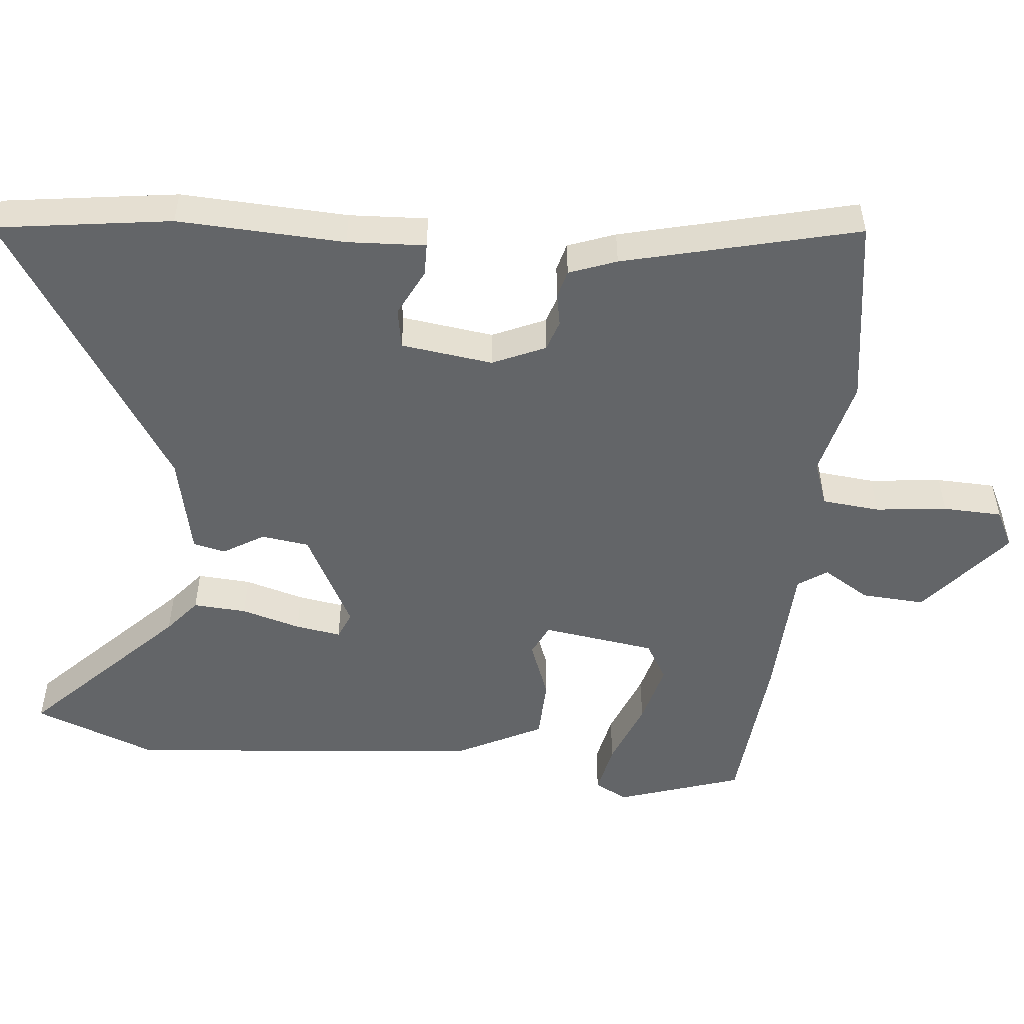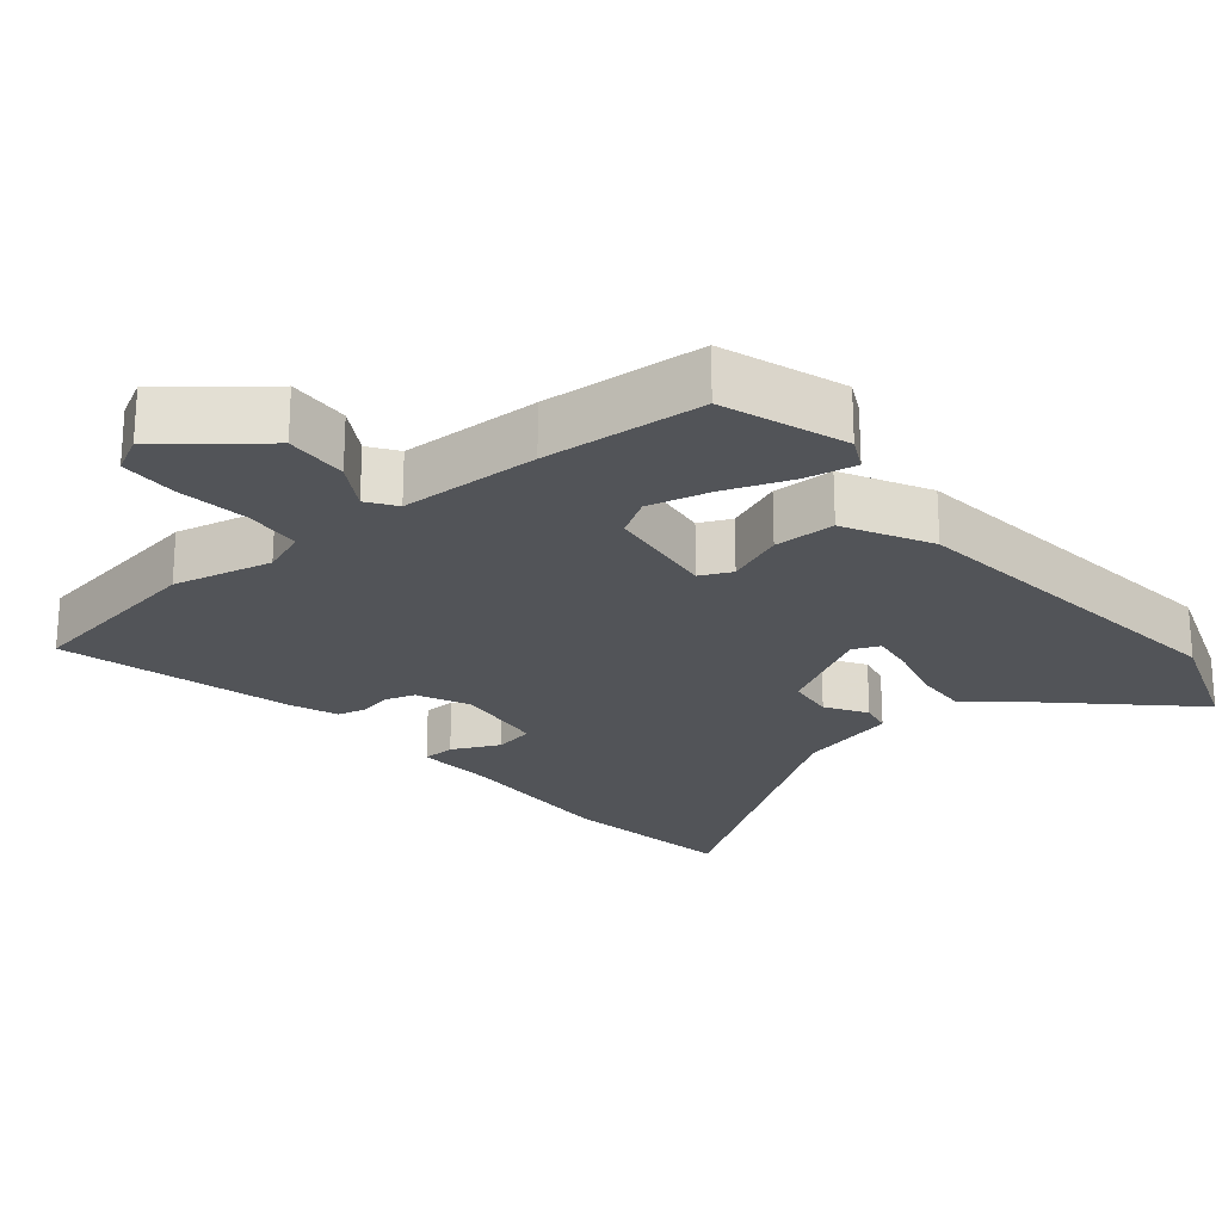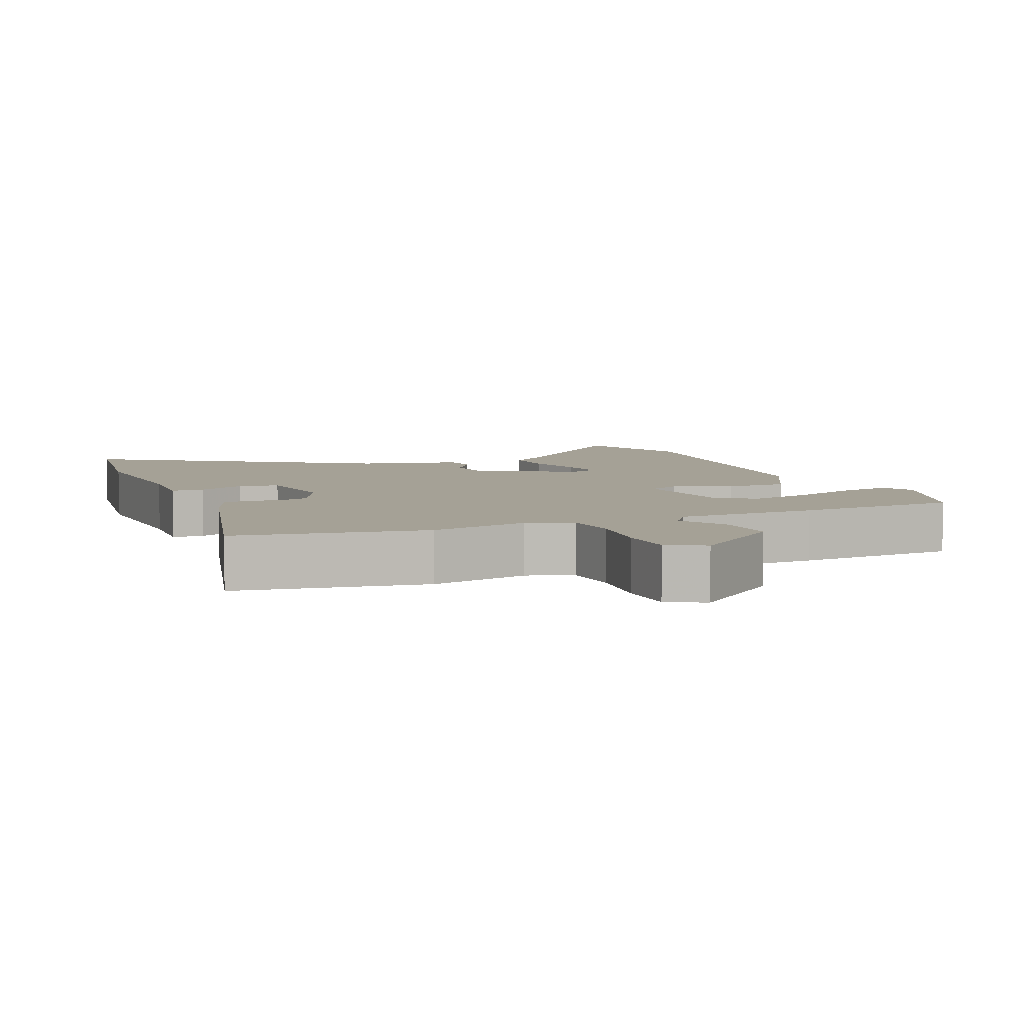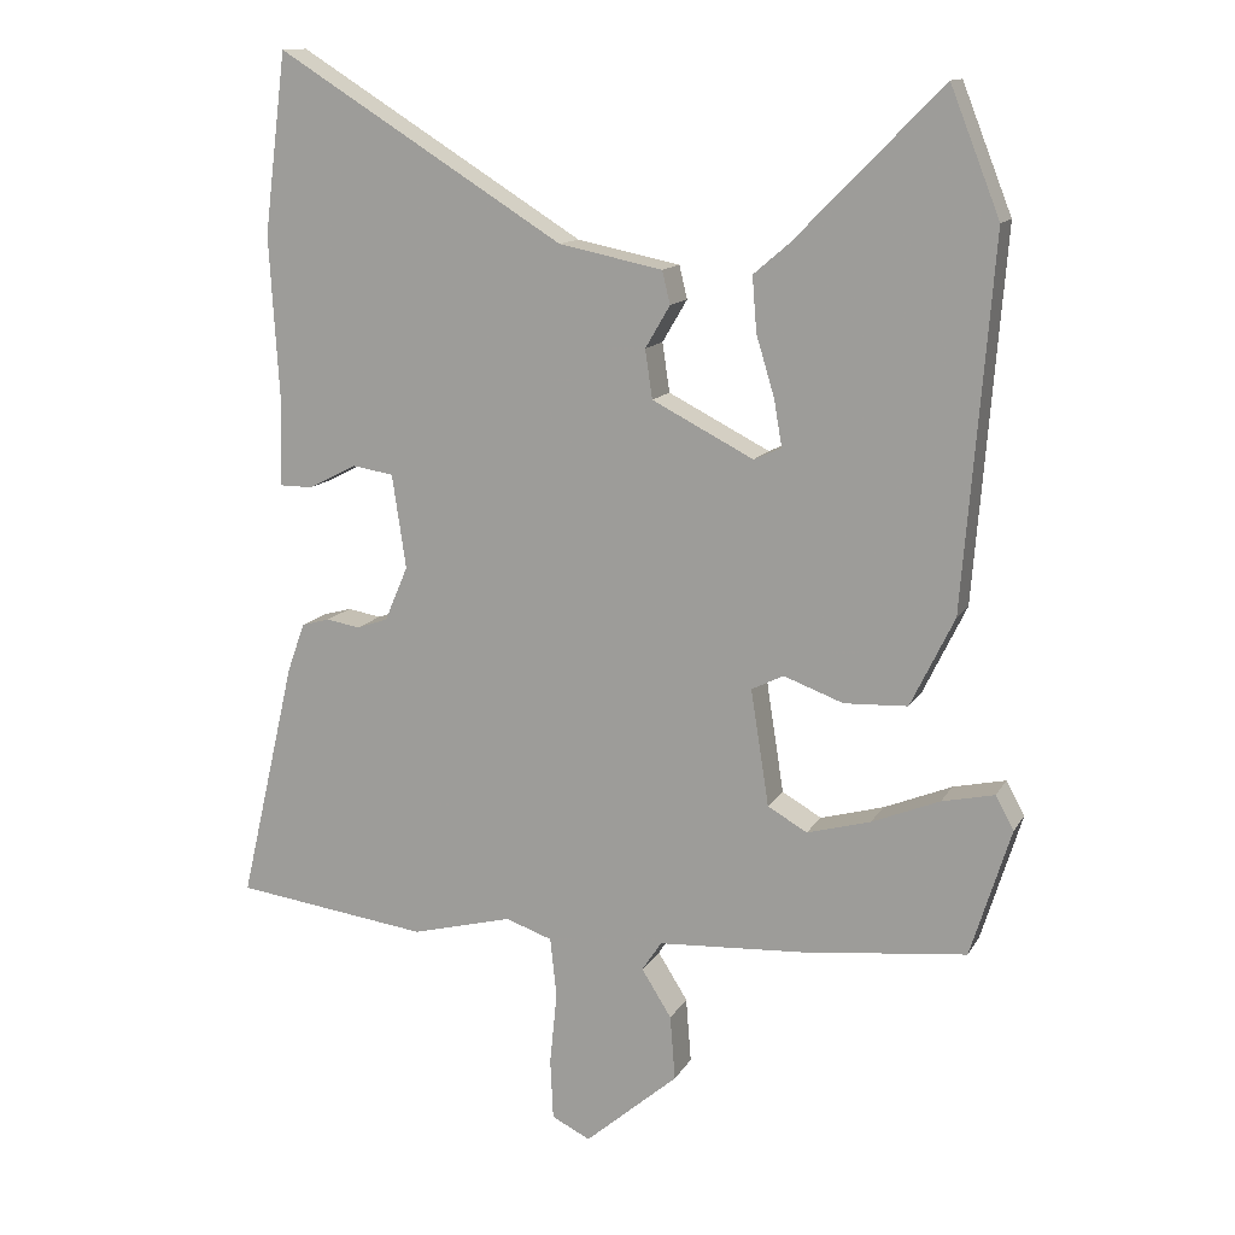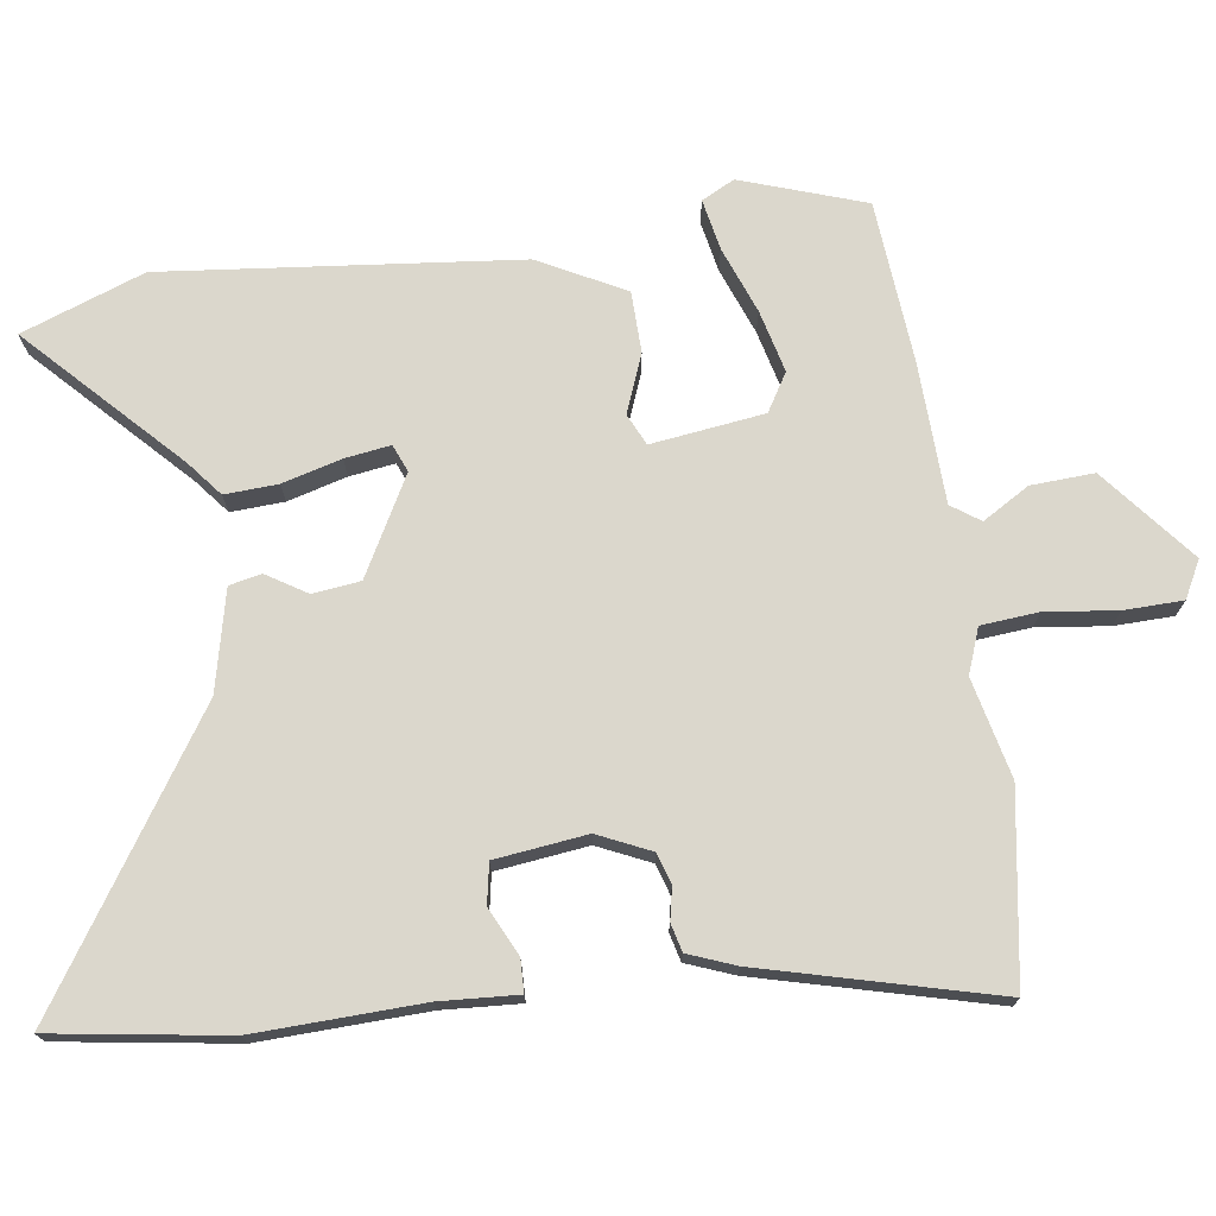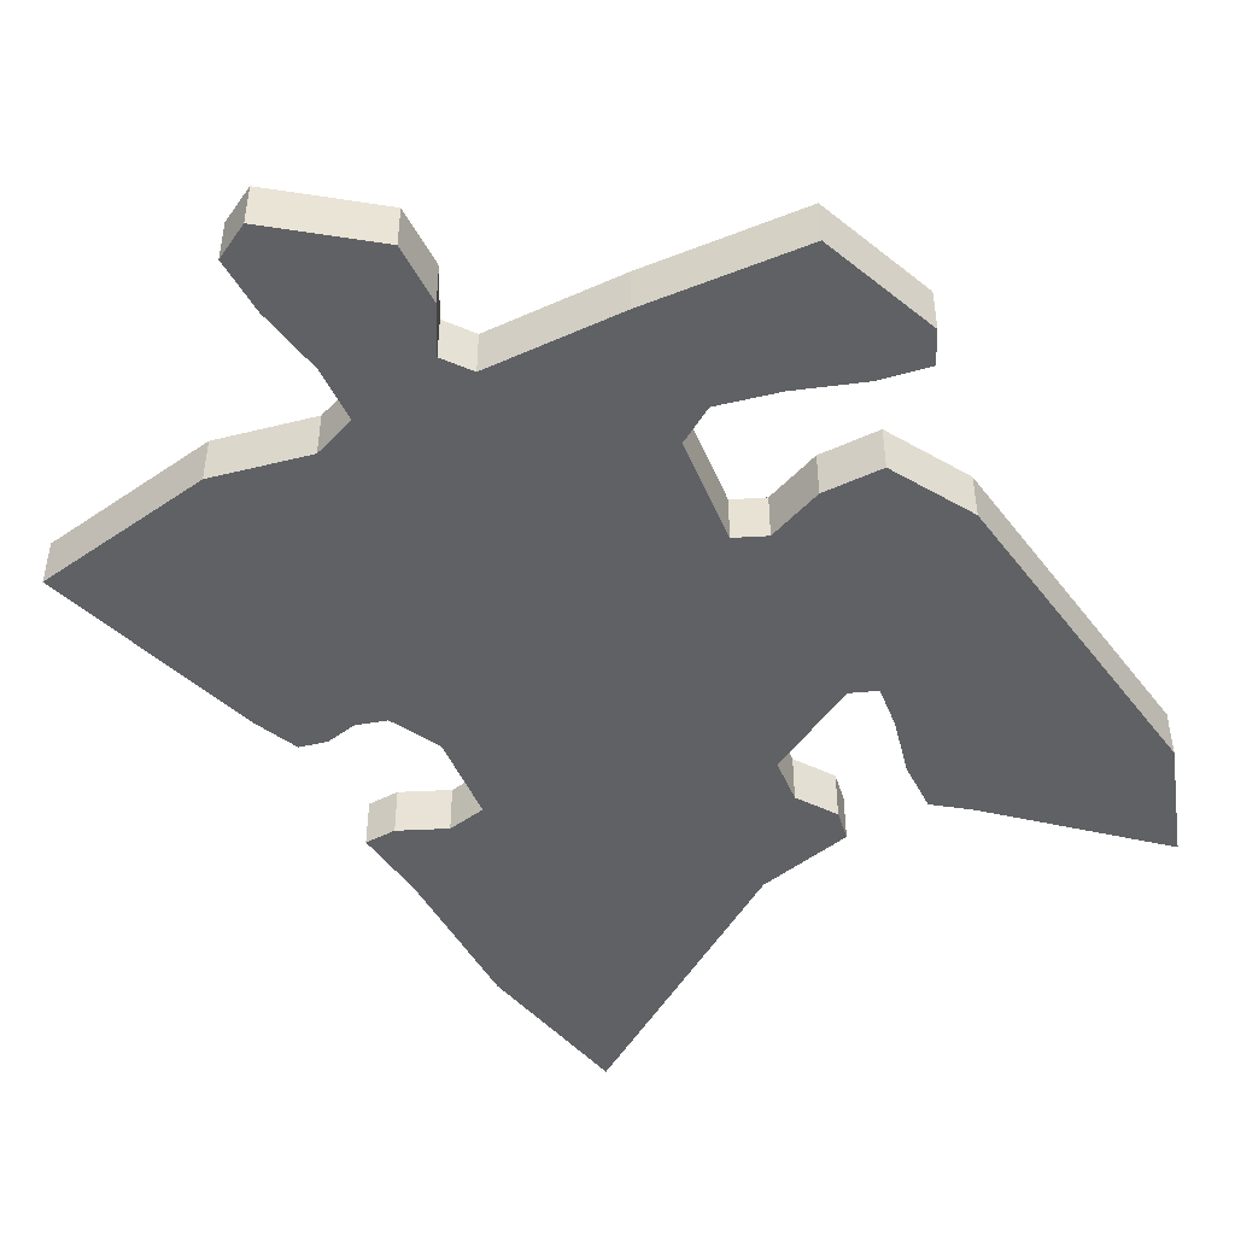
<metadata>
{"format":"obj","ext":"obj","renderer":"f3d","projection":"perspective","resolution":1024,"background":"white","views":[{"elev":-51.4,"azim":85.2,"up":"+Y"},{"elev":-23.2,"azim":-138.6,"up":"+Y"},{"elev":6.1,"azim":158.9,"up":"+Y"},{"elev":13.1,"azim":-160.2,"up":"+Z"},{"elev":73.3,"azim":83.4,"up":"+Y"},{"elev":-46.3,"azim":-149.4,"up":"+Y"}]}
</metadata>
<code>
v 0.569 0.07 -0.491
v 0.302 0.07 -0.526
v 0.163 0.07 -0.49
v 0.099 0.07 -0.512
v 0.09 0.07 -0.593
v 0.1 0.07 -0.694
v 0.096 0.07 -0.777
v 0.043 0.07 -0.803
v -0.085 0.07 -0.693
v -0.078 0.07 -0.604
v -0.037 0.07 -0.539
v -0.064 0.07 -0.498
v -0.262 0.07 -0.486
v -0.49 0.07 -0.461
v -0.545 0.07 -0.285
v -0.52 0.07 -0.239
v -0.448 0.07 -0.255
v -0.355 0.07 -0.293
v -0.268 0.07 -0.317
v -0.214 0.07 -0.286
v -0.189 0.07 -0.127
v -0.233 0.07 -0.105
v -0.315 0.07 -0.135
v -0.402 0.07 -0.131
v -0.462 0.07 -0.008
v -0.502 0.07 0.494
v -0.434 0.07 0.666
v -0.232 0.07 0.461
v -0.184 0.07 0.42
v -0.19 0.07 0.345
v -0.215 0.07 0.262
v -0.226 0.07 0.198
v -0.188 0.07 0.181
v -0.049 0.07 0.252
v -0.039 0.07 0.319
v -0.073 0.07 0.377
v -0.062 0.07 0.422
v 0.08 0.07 0.451
v 0.475 0.07 0.697
v 0.506 0.07 0.45
v 0.492 0.07 0.215
v 0.496 0.07 0.105
v 0.45 0.07 0.105
v 0.384 0.07 0.139
v 0.327 0.07 0.13
v 0.308 0.07 0.001
v 0.34 0.07 -0.074
v 0.383 0.07 -0.089
v 0.429 0.07 -0.081
v 0.468 0.07 -0.092
v 0.492 0.07 -0.159
v 0.569 0 -0.491
v 0.302 0 -0.526
v 0.163 0 -0.49
v 0.099 0 -0.512
v 0.09 0 -0.593
v 0.1 0 -0.694
v 0.096 0 -0.777
v 0.043 0 -0.803
v -0.085 0 -0.693
v -0.078 0 -0.604
v -0.037 0 -0.539
v -0.064 0 -0.498
v -0.262 0 -0.486
v -0.49 0 -0.461
v -0.545 0 -0.285
v -0.52 0 -0.239
v -0.448 0 -0.255
v -0.355 0 -0.293
v -0.268 0 -0.317
v -0.214 0 -0.286
v -0.189 0 -0.127
v -0.233 0 -0.105
v -0.315 0 -0.135
v -0.402 0 -0.131
v -0.462 0 -0.008
v -0.502 0 0.494
v -0.434 0 0.666
v -0.232 0 0.461
v -0.184 0 0.42
v -0.19 0 0.345
v -0.215 0 0.262
v -0.226 0 0.198
v -0.188 0 0.181
v -0.049 0 0.252
v -0.039 0 0.319
v -0.073 0 0.377
v -0.062 0 0.422
v 0.08 0 0.451
v 0.475 0 0.697
v 0.506 0 0.45
v 0.492 0 0.215
v 0.496 0 0.105
v 0.45 0 0.105
v 0.384 0 0.139
v 0.327 0 0.13
v 0.308 0 0.001
v 0.34 0 -0.074
v 0.383 0 -0.089
v 0.429 0 -0.081
v 0.468 0 -0.092
v 0.492 0 -0.159
f 1 2 3
f 51 1 3
f 50 51 3
f 49 50 3
f 48 49 3
f 47 48 3 4
f 46 47 4
f 45 46 4
f 41 42 43 44
f 41 44 45
f 40 41 45
f 39 40 45
f 38 39 45
f 37 38 45
f 36 37 45
f 35 36 45
f 34 35 45 4
f 28 29 30 31
f 28 31 32
f 27 28 32
f 26 27 32
f 25 26 32
f 24 25 32
f 23 24 32
f 22 23 32
f 21 22 32 33
f 16 17 18
f 15 16 18
f 14 15 18
f 13 14 18
f 12 13 18
f 12 18 19
f 9 10 11
f 8 9 11
f 7 8 11
f 6 7 11
f 5 6 11
f 5 11 12
f 4 5 12
f 34 4 12
f 33 34 12
f 21 33 12
f 12 19 20
f 12 20 21
f 54 53 52
f 54 52 102
f 54 102 101
f 54 101 100
f 54 100 99
f 55 54 99 98
f 55 98 97
f 55 97 96
f 95 94 93 92
f 96 95 92
f 96 92 91
f 96 91 90
f 96 90 89
f 96 89 88
f 96 88 87
f 96 87 86
f 55 96 86 85
f 82 81 80 79
f 83 82 79
f 83 79 78
f 83 78 77
f 83 77 76
f 83 76 75
f 83 75 74
f 83 74 73
f 84 83 73 72
f 69 68 67
f 69 67 66
f 69 66 65
f 69 65 64
f 69 64 63
f 70 69 63
f 62 61 60
f 62 60 59
f 62 59 58
f 62 58 57
f 62 57 56
f 63 62 56
f 63 56 55
f 63 55 85
f 63 85 84
f 63 84 72
f 71 70 63
f 72 71 63
f 1 52 53 2
f 2 53 54 3
f 3 54 55 4
f 4 55 56 5
f 5 56 57 6
f 6 57 58 7
f 7 58 59 8
f 8 59 60 9
f 9 60 61 10
f 10 61 62 11
f 11 62 63 12
f 12 63 64 13
f 13 64 65 14
f 14 65 66 15
f 15 66 67 16
f 16 67 68 17
f 17 68 69 18
f 18 69 70 19
f 19 70 71 20
f 20 71 72 21
f 21 72 73 22
f 22 73 74 23
f 23 74 75 24
f 24 75 76 25
f 25 76 77 26
f 26 77 78 27
f 27 78 79 28
f 28 79 80 29
f 29 80 81 30
f 30 81 82 31
f 31 82 83 32
f 32 83 84 33
f 33 84 85 34
f 34 85 86 35
f 35 86 87 36
f 36 87 88 37
f 37 88 89 38
f 38 89 90 39
f 39 90 91 40
f 40 91 92 41
f 41 92 93 42
f 42 93 94 43
f 43 94 95 44
f 44 95 96 45
f 45 96 97 46
f 46 97 98 47
f 47 98 99 48
f 48 99 100 49
f 49 100 101 50
f 50 101 102 51
f 51 102 52 1

</code>
